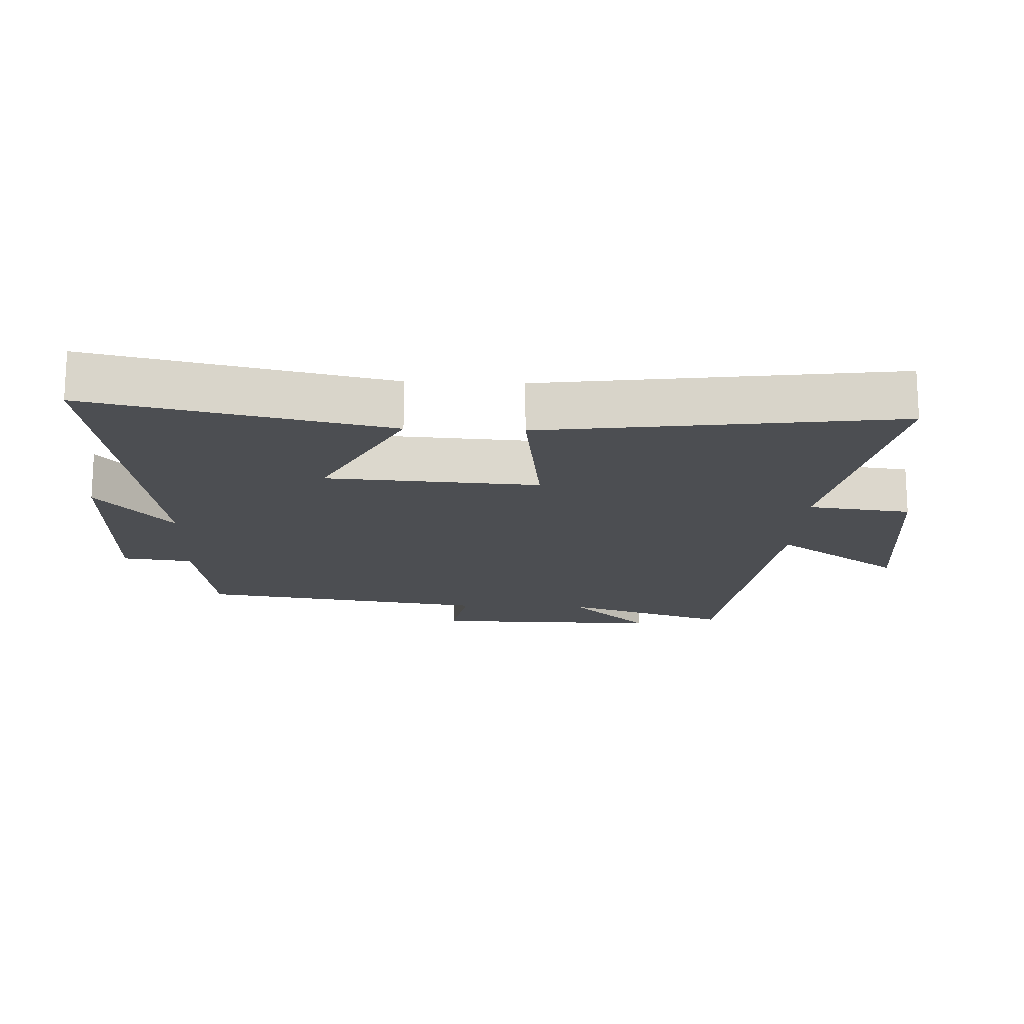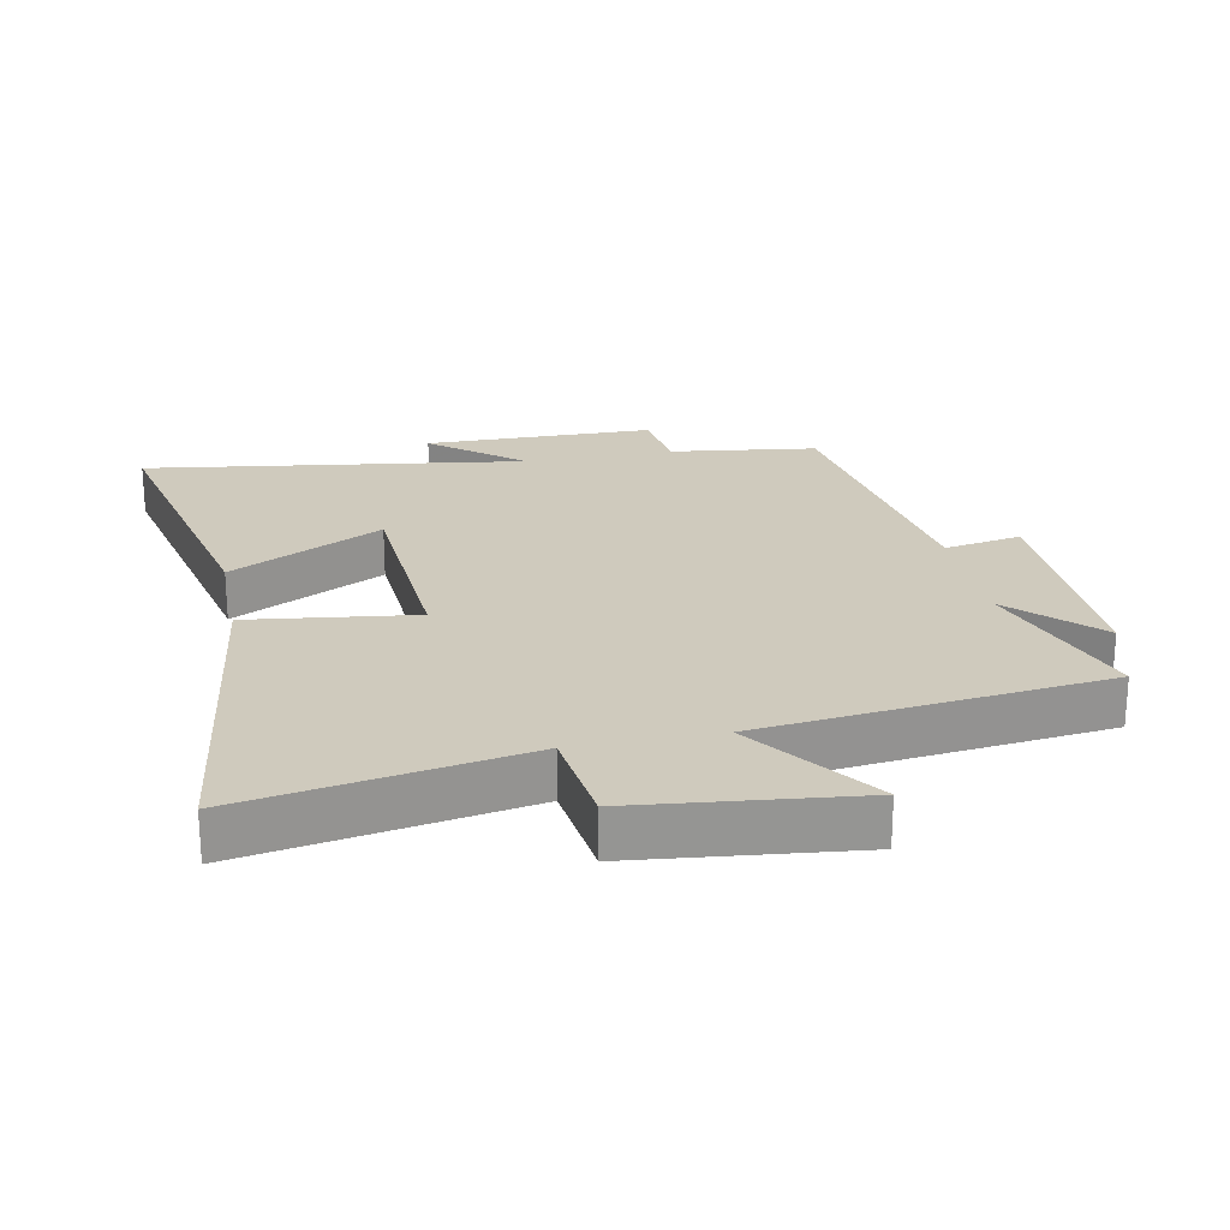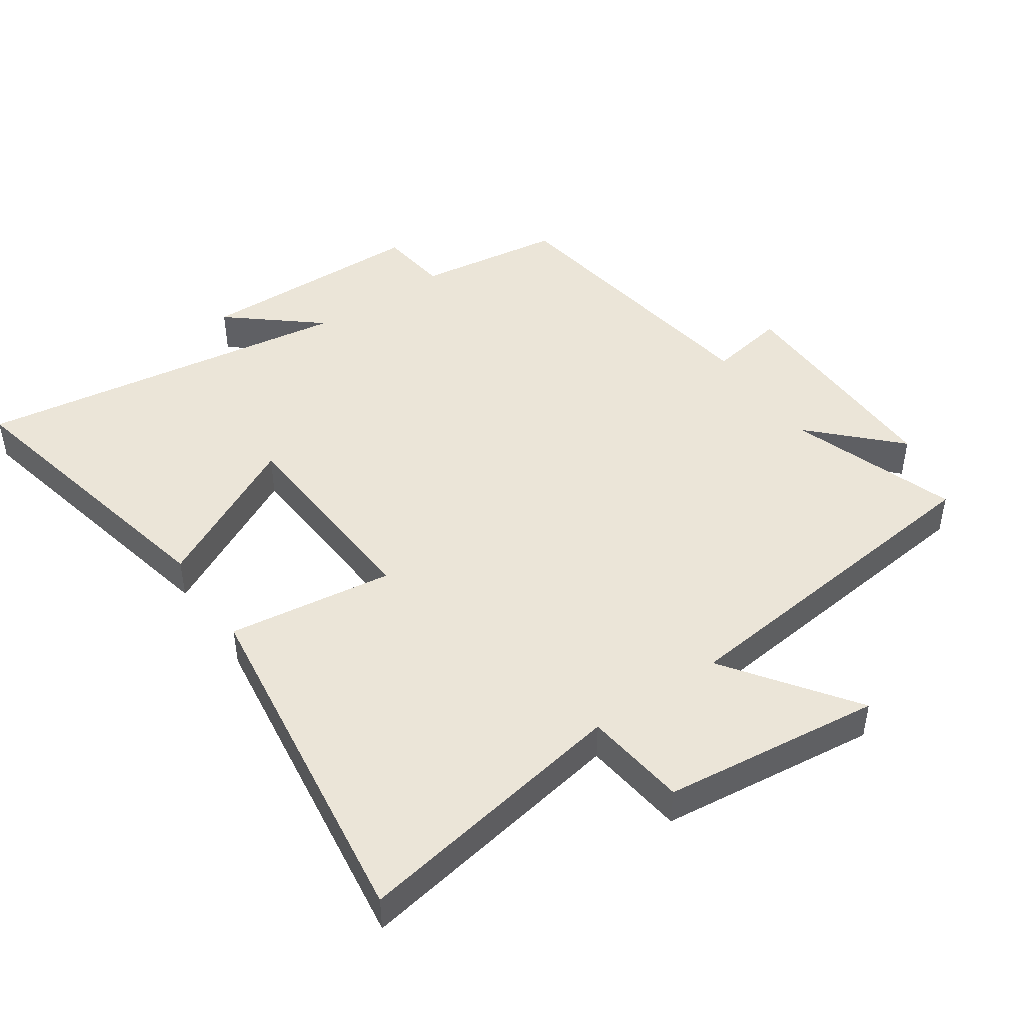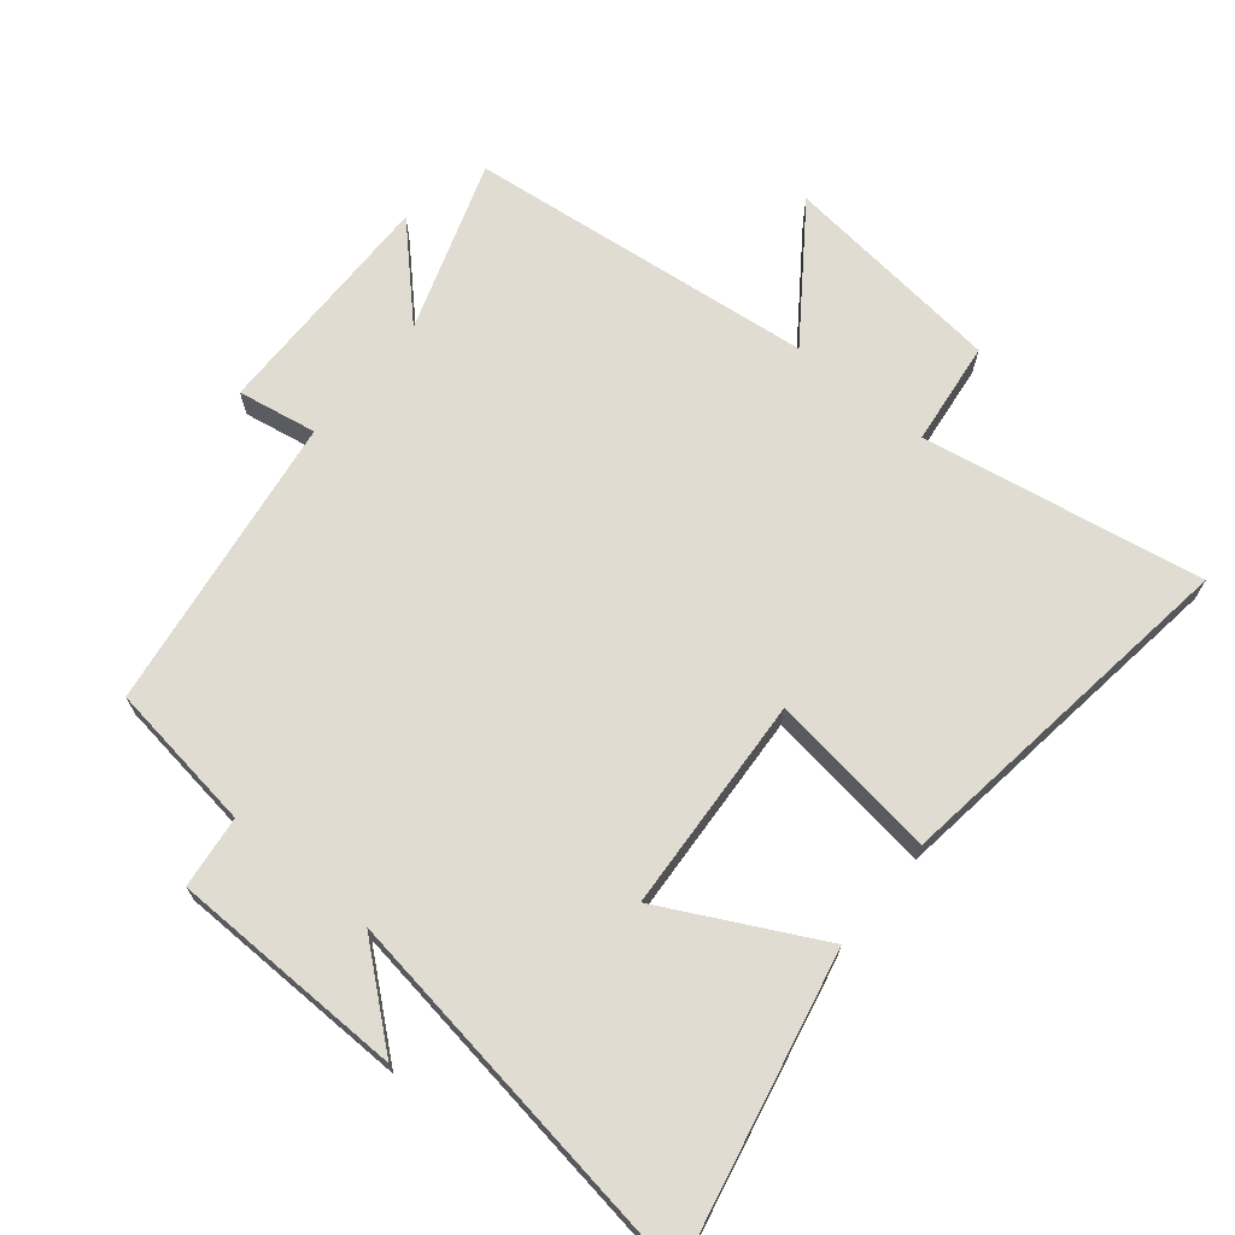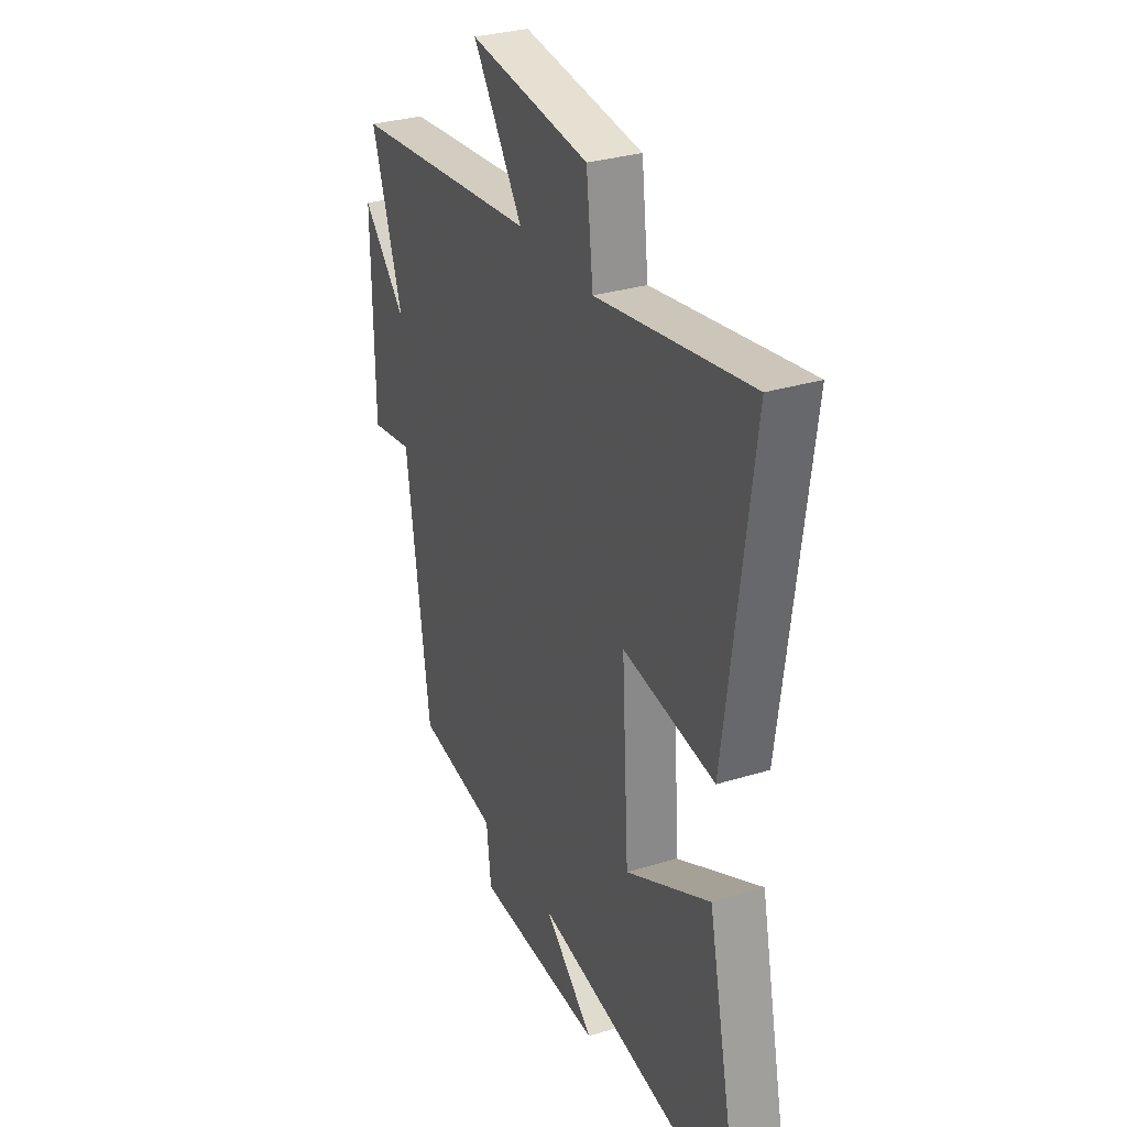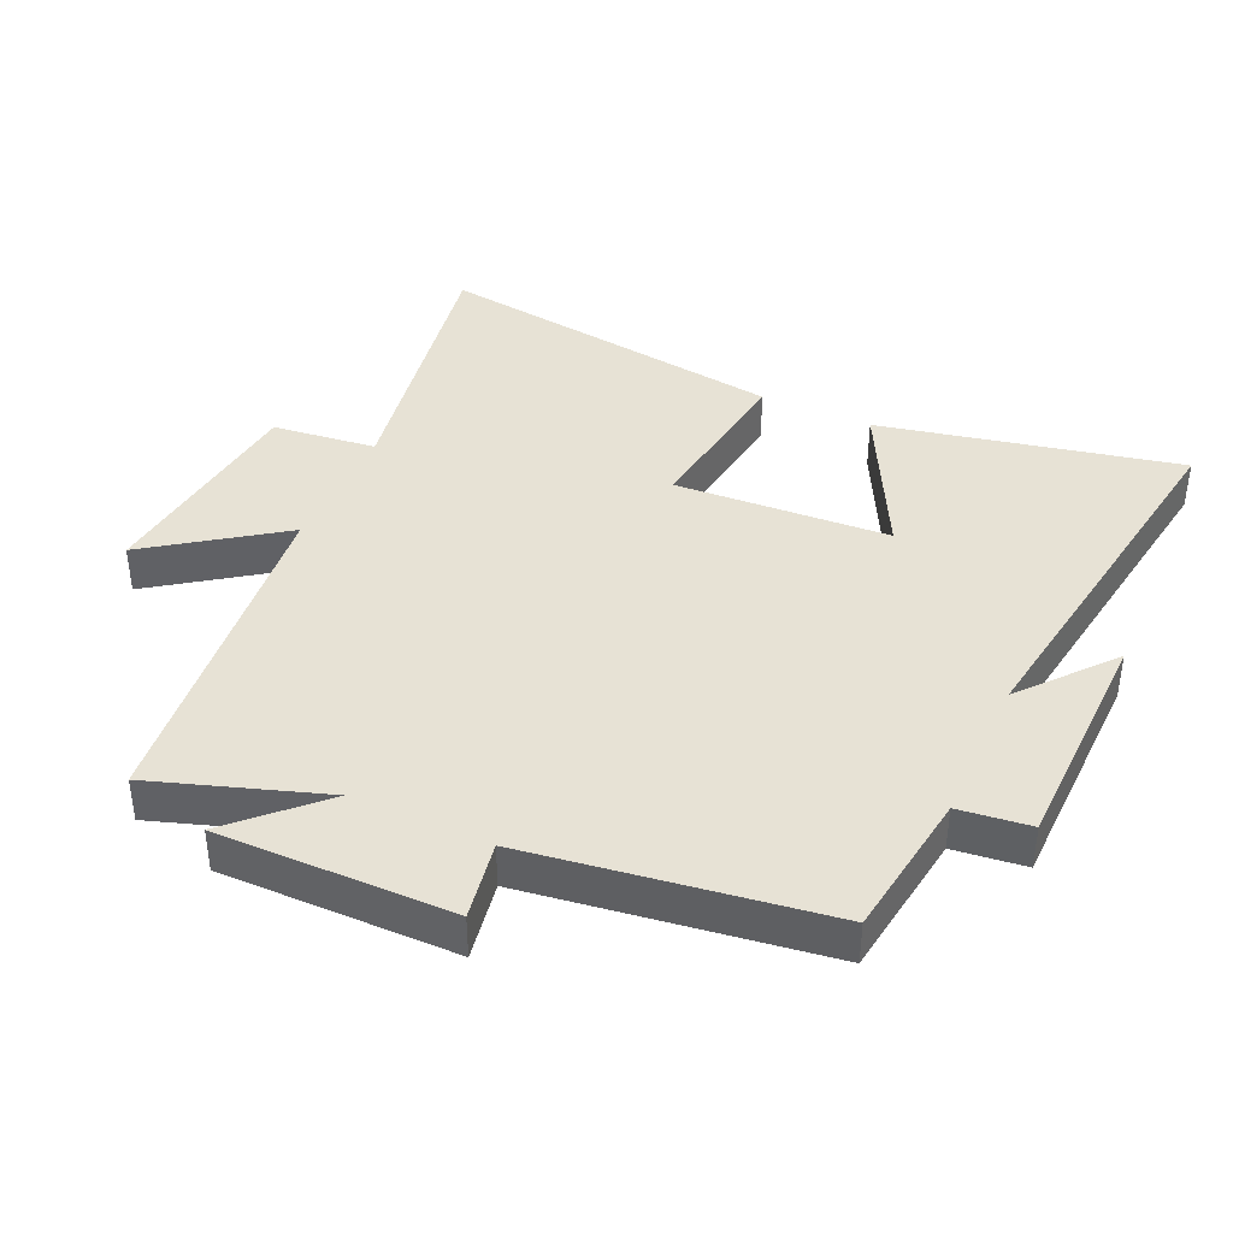
<metadata>
{"format":"obj","ext":"obj","renderer":"f3d","projection":"perspective","resolution":1024,"background":"white","views":[{"elev":-16.7,"azim":-92.5,"up":"+Y"},{"elev":23.0,"azim":-11.5,"up":"+Y"},{"elev":45.9,"azim":-34.5,"up":"+Y"},{"elev":69.2,"azim":-140.6,"up":"+Y"},{"elev":31.0,"azim":-113.7,"up":"+Z"},{"elev":40.1,"azim":114.6,"up":"+Y"}]}
</metadata>
<code>
v 0.587 0.07 0.442
v 0.5 0.07 0.185
v 0.623 0.07 0.31
v 0.619 0.07 -0.044
v 0.5 0.07 -0.023
v 0.435 0.07 -0.469
v 0.211 0.07 -0.5
v 0.198 0.07 -0.608
v -0.154 0.07 -0.614
v -0.017 0.07 -0.5
v -0.598 0.07 -0.586
v -0.5 0.07 -0.133
v -0.267 0.07 -0.253
v -0.247 0.07 0.071
v -0.5 0.07 0.037
v -0.573 0.07 0.574
v -0.151 0.07 0.5
v -0.132 0.07 0.657
v 0.202 0.07 0.695
v 0.063 0.07 0.5
v 0.587 0 0.442
v 0.5 0 0.185
v 0.623 0 0.31
v 0.619 0 -0.044
v 0.5 0 -0.023
v 0.435 0 -0.469
v 0.211 0 -0.5
v 0.198 0 -0.608
v -0.154 0 -0.614
v -0.017 0 -0.5
v -0.598 0 -0.586
v -0.5 0 -0.133
v -0.267 0 -0.253
v -0.247 0 0.071
v -0.5 0 0.037
v -0.573 0 0.574
v -0.151 0 0.5
v -0.132 0 0.657
v 0.202 0 0.695
v 0.063 0 0.5
f 17 18 19 20
f 17 20 1 2
f 16 17 2
f 15 16 2
f 14 15 2
f 13 14 2
f 10 11 12 13
f 10 13 2
f 7 8 9 10
f 7 10 2
f 6 7 2
f 5 6 2
f 2 3 4 5
f 40 39 38 37
f 22 21 40 37
f 22 37 36
f 22 36 35
f 22 35 34
f 22 34 33
f 33 32 31 30
f 22 33 30
f 30 29 28 27
f 22 30 27
f 22 27 26
f 22 26 25
f 25 24 23 22
f 1 21 22 2
f 2 22 23 3
f 3 23 24 4
f 4 24 25 5
f 5 25 26 6
f 6 26 27 7
f 7 27 28 8
f 8 28 29 9
f 9 29 30 10
f 10 30 31 11
f 11 31 32 12
f 12 32 33 13
f 13 33 34 14
f 14 34 35 15
f 15 35 36 16
f 16 36 37 17
f 17 37 38 18
f 18 38 39 19
f 19 39 40 20
f 20 40 21 1

</code>
